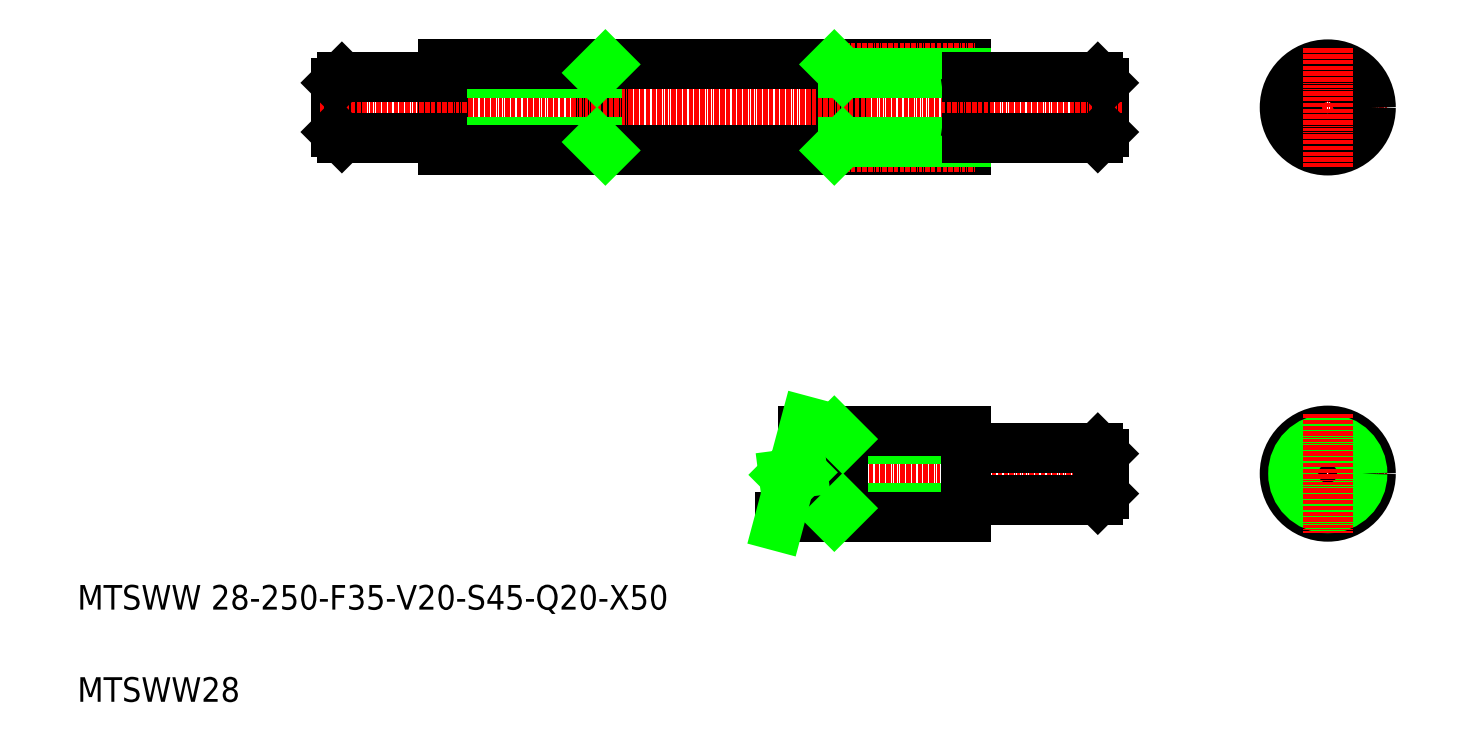
<metadata>
{"format":"dxf","ext":"dxf","renderer":"ezdxf+matplotlib","layout":"modelspace","background":"white","min_lineweight":24,"dpi":150}
</metadata>
<code>
0
SECTION
2
ENTITIES
0
LINE
8
CENTER
10
473.4
20
363.1
30
0
11
512.2
21
363.1
31
0
0
CIRCLE
8
CENTER
10
492.8
20
363.1
30
0
40
12.75
0
CIRCLE
8
CENTER
10
492.8
20
243.9
30
0
40
12.75
0
LINE
8
CENTER
10
473.4
20
243.9
30
0
11
512.2
21
243.9
31
0
0
CIRCLE
8
0
10
492.8
20
243.9
30
0
40
8.5
0
CIRCLE
8
0
10
492.8
20
243.9
30
0
40
14
0
CIRCLE
8
0
10
492.8
20
243.9
30
0
40
11.25
0
CIRCLE
8
0
10
492.8
20
363.1
30
0
40
11.25
0
CIRCLE
8
0
10
492.8
20
363.1
30
0
40
10
0
CIRCLE
8
0
10
492.8
20
363.1
30
0
40
14
0
LINE
8
0
10
257.7
20
377.1
30
0
11
257.7
21
349.1
31
0
0
LINE
8
0
10
255
20
377.1
30
0
11
255
21
349.1
31
0
0
LINE
8
0
10
332.2
20
377.1
30
0
11
332.2
21
349.1
31
0
0
LINE
8
0
10
335
20
377.1
30
0
11
335
21
349.1
31
0
0
LINE
8
0
10
170
20
371.1
30
0
11
170
21
355.1
31
0
0
LINE
8
0
10
172
20
373.1
30
0
11
172
21
353.1
31
0
0
LINE
8
0
10
418
20
373.1
30
0
11
418
21
353.1
31
0
0
LINE
8
0
10
375
20
377.1
30
0
11
375
21
349.1
31
0
0
LINE
8
0
10
420
20
371.1
30
0
11
420
21
355.1
31
0
0
LINE
8
0
10
205
20
377.1
30
0
11
205
21
349.1
31
0
0
LINE
8
CENTER
10
165
20
363.1
30
0
11
425.7
21
363.1
31
0
0
LINE
8
CENTER
10
202
20
350.4
30
0
11
256.3
21
350.4
31
0
0
TEXT
8
0
10
85.88
20
199.7
30
0
40
8
1
MTSWW 28-250-F35-V20-S45-Q20-X50
0
LINE
8
0
10
205
20
351.9
30
0
11
255
21
351.9
31
0
0
LINE
8
0
10
205
20
349.1
30
0
11
375
21
349.1
31
0
0
TEXT
8
0
10
85.88
20
169.7
30
0
40
8
1
MTSWW28
0
LINE
8
0
10
204.7
20
353.1
30
0
11
172
21
353.1
31
0
0
LINE
8
0
10
170
20
355.1
30
0
11
172
21
353.1
31
0
0
ARC
8
0
10
204.7
20
352.8
30
0
40
0.3
50
0
51
90
0
LINE
8
CENTER
10
333.7
20
350.4
30
0
11
378
21
350.4
31
0
0
LINE
8
CENTER
10
333.7
20
231.2
30
0
11
378
21
231.2
31
0
0
LINE
8
CENTER
10
333.7
20
256.7
30
0
11
378
21
256.7
31
0
0
LINE
8
CENTER
10
313.5
20
243.9
30
0
11
423
21
243.9
31
0
0
LINE
8
0
10
335
20
255.2
30
0
11
375
21
255.2
31
0
0
LINE
8
0
10
335
20
232.7
30
0
11
375
21
232.7
31
0
0
LINE
8
0
10
322.2
20
257.9
30
0
11
375
21
257.9
31
0
0
LINE
8
0
10
314.7
20
229.9
30
0
11
375
21
229.9
31
0
0
LINE
8
0
10
335
20
351.9
30
0
11
375
21
351.9
31
0
0
LINE
8
0
10
332.2
20
257.9
30
0
11
332.2
21
229.9
31
0
0
LINE
8
0
10
335
20
257.9
30
0
11
335
21
229.9
31
0
0
LINE
8
0
10
332.2
20
229.9
30
0
11
335
21
232.7
31
0
0
LINE
8
0
10
332.2
20
257.9
30
0
11
335
21
255.2
31
0
0
LINE
8
0
10
247.5
20
349.1
30
0
11
247.5
21
349.1
31
0
0
LINE
8
0
10
255
20
351.9
30
0
11
257.7
21
349.1
31
0
0
LINE
8
0
10
290
20
349.1
30
0
11
290
21
349.1
31
0
0
LINE
8
0
10
332.2
20
349.1
30
0
11
335
21
351.9
31
0
0
LINE
8
0
10
420
20
250.4
30
0
11
418
21
252.4
31
0
0
LINE
8
0
10
420
20
237.4
30
0
11
418
21
235.4
31
0
0
LINE
8
0
10
375.3
20
252.4
30
0
11
418
21
252.4
31
0
0
LINE
8
0
10
375.3
20
235.4
30
0
11
418
21
235.4
31
0
0
LINE
8
0
10
375
20
257.9
30
0
11
375
21
229.9
31
0
0
ARC
8
0
10
375.3
20
235.1
30
0
40
0.3
50
90
51
180
0
ARC
8
0
10
375.3
20
252.7
30
0
40
0.3
50
180
51
270
0
LINE
8
0
10
418
20
252.4
30
0
11
418
21
235.4
31
0
0
LINE
8
0
10
420
20
250.4
30
0
11
420
21
237.4
31
0
0
LINE
8
0
10
420
20
355.1
30
0
11
418
21
353.1
31
0
0
LINE
8
0
10
375.3
20
353.1
30
0
11
418
21
353.1
31
0
0
ARC
8
0
10
375.3
20
352.8
30
0
40
0.3
50
90
51
180
0
LINE
8
CENTER
10
202
20
375.9
30
0
11
256.3
21
375.9
31
0
0
LINE
8
0
10
205
20
374.4
30
0
11
255
21
374.4
31
0
0
LINE
8
0
10
205
20
377.1
30
0
11
375
21
377.1
31
0
0
LINE
8
0
10
204.7
20
373.1
30
0
11
172
21
373.1
31
0
0
LINE
8
0
10
170
20
371.1
30
0
11
172
21
373.1
31
0
0
ARC
8
0
10
204.7
20
373.4
30
0
40
0.3
50
270
51
0
0
LINE
8
CENTER
10
333.7
20
375.9
30
0
11
378
21
375.9
31
0
0
LINE
8
0
10
335
20
374.4
30
0
11
375
21
374.4
31
0
0
LINE
8
0
10
255
20
374.4
30
0
11
257.7
21
377.1
31
0
0
LINE
8
0
10
332.2
20
377.1
30
0
11
335
21
374.4
31
0
0
LINE
8
0
10
420
20
371.1
30
0
11
418
21
373.1
31
0
0
LINE
8
0
10
375.3
20
373.1
30
0
11
418
21
373.1
31
0
0
ARC
8
0
10
375.3
20
373.4
30
0
40
0.3
50
180
51
270
0
LINE
8
CENTER
10
492.8
20
382.5
30
0
11
492.8
21
343.7
31
0
0
LINE
8
CENTER
10
492.8
20
263.4
30
0
11
492.8
21
224.5
31
0
0
LINE
8
0
10
321.9
20
244.3
30
0
11
315.7
21
243.5
31
0
0
LINE
8
0
10
313.9
20
226.9
30
0
11
317.8
21
241.5
31
0
0
LINE
8
0
10
315.7
20
243.5
30
0
11
317.8
21
241.5
31
0
0
LINE
8
0
10
319.3
20
247
30
0
11
323
21
260.9
31
0
0
LINE
8
0
10
319.3
20
247
30
0
11
321.9
21
244.3
31
0
0
ENDSEC
0
EOF

</code>
